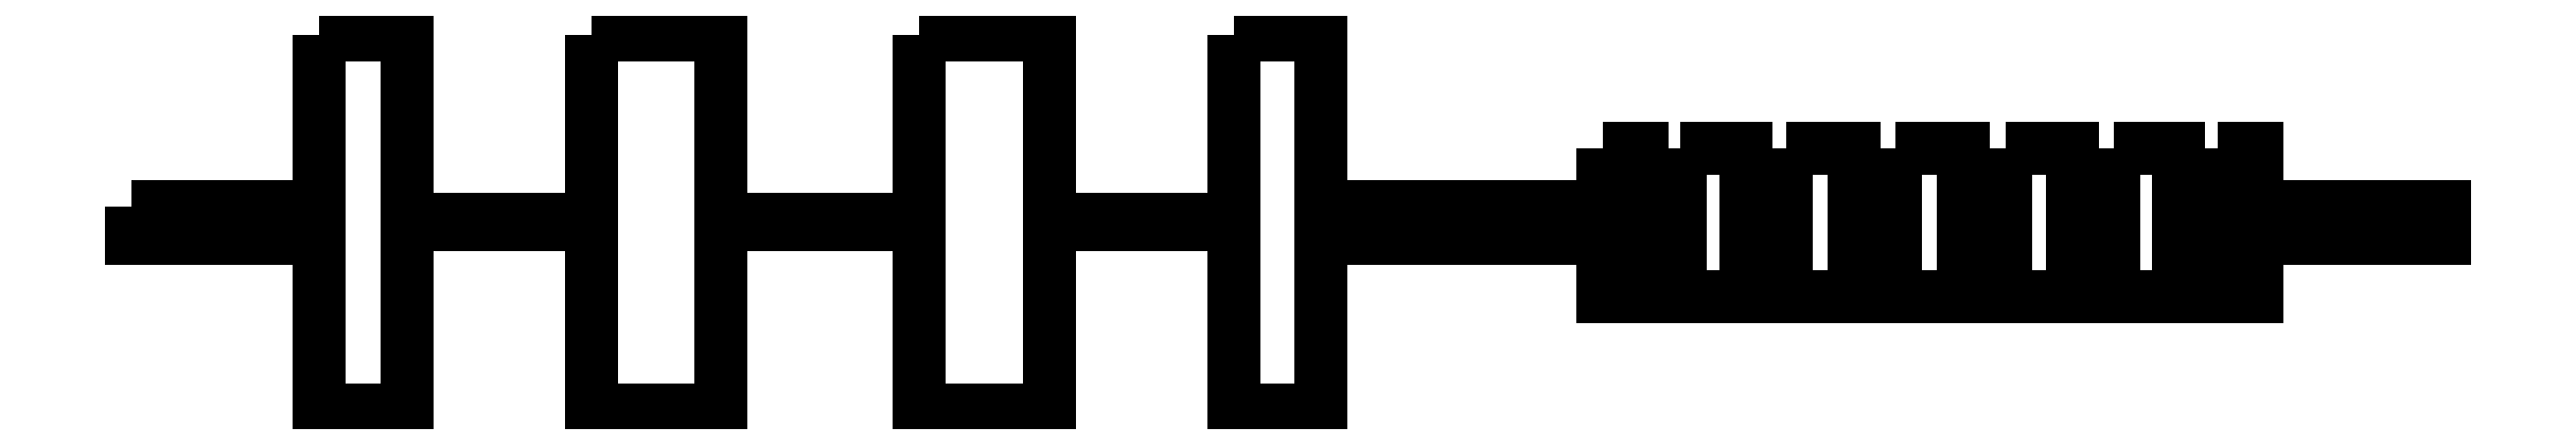
<metadata>
{"format":"dxf","ext":"dxf","renderer":"ezdxf+matplotlib","layout":"modelspace","background":"white","min_lineweight":24,"dpi":150}
</metadata>
<code>
0
SECTION
2
ENTITIES
0
LWPOLYLINE
8
Layer_1
90
4
70
1
10
8.481
20
20.85
30
0
10
18.48
20
20.85
30
0
10
18.48
20
19.15
30
0
10
8.481
20
19.15
30
0
0
LWPOLYLINE
8
Layer_1
90
4
70
1
10
71.76
20
20.85
30
0
10
86.76
20
20.85
30
0
10
86.76
20
19.15
30
0
10
71.76
20
19.15
30
0
0
LWPOLYLINE
8
Layer_1
90
4
70
1
10
18.48
20
30
30
0
10
23.12
20
30
30
0
10
23.12
20
10
30
0
10
18.48
20
10
30
0
0
LWPOLYLINE
8
Layer_1
90
4
70
1
10
67.13
20
30
30
0
10
71.76
20
30
30
0
10
71.76
20
10
30
0
10
67.13
20
10
30
0
0
LWPOLYLINE
8
Layer_1
90
4
70
1
10
32.94
20
30
30
0
10
39.85
20
30
30
0
10
39.85
20
10
30
0
10
32.94
20
10
30
0
0
LWPOLYLINE
8
Layer_1
90
4
70
1
10
50.39
20
30
30
0
10
57.3
20
30
30
0
10
57.3
20
10
30
0
10
50.39
20
10
30
0
0
LWPOLYLINE
8
Layer_1
90
4
70
1
10
23.12
20
20.14
30
0
10
32.94
20
20.14
30
0
10
32.94
20
19.86
30
0
10
23.12
20
19.86
30
0
0
LWPOLYLINE
8
Layer_1
90
4
70
1
10
57.3
20
20.14
30
0
10
67.13
20
20.14
30
0
10
67.13
20
19.86
30
0
10
57.3
20
19.86
30
0
0
LWPOLYLINE
8
Layer_1
90
4
70
1
10
39.85
20
20.14
30
0
10
50.39
20
20.14
30
0
10
50.39
20
19.86
30
0
10
39.85
20
19.86
30
0
0
LWPOLYLINE
8
Layer_1
90
4
70
1
10
86.76
20
23.93
30
0
10
88.82
20
23.93
30
0
10
88.82
20
16.07
30
0
10
86.76
20
16.07
30
0
0
LWPOLYLINE
8
Layer_1
90
4
70
1
10
88.82
20
20.14
30
0
10
90.89
20
20.14
30
0
10
90.89
20
19.85
30
0
10
88.82
20
19.85
30
0
0
LWPOLYLINE
8
Layer_1
90
4
70
1
10
90.89
20
23.93
30
0
10
94.34
20
23.93
30
0
10
94.34
20
16.07
30
0
10
90.89
20
16.07
30
0
0
LWPOLYLINE
8
Layer_1
90
4
70
1
10
96.53
20
23.93
30
0
10
100.1
20
23.93
30
0
10
100.1
20
16.07
30
0
10
96.53
20
16.07
30
0
0
LWPOLYLINE
8
Layer_1
90
4
70
1
10
94.34
20
20.14
30
0
10
96.53
20
20.14
30
0
10
96.53
20
19.85
30
0
10
94.34
20
19.85
30
0
0
LWPOLYLINE
8
Layer_1
90
4
70
1
10
100.1
20
20.14
30
0
10
102.3
20
20.14
30
0
10
102.3
20
19.85
30
0
10
100.1
20
19.85
30
0
0
LWPOLYLINE
8
Layer_1
90
4
70
1
10
102.3
20
23.93
30
0
10
105.9
20
23.93
30
0
10
105.9
20
16.07
30
0
10
102.3
20
16.07
30
0
0
LWPOLYLINE
8
Layer_1
90
4
70
1
10
105.9
20
20.14
30
0
10
108.2
20
20.14
30
0
10
108.2
20
19.85
30
0
10
105.9
20
19.85
30
0
0
LWPOLYLINE
8
Layer_1
90
4
70
1
10
108.2
20
23.93
30
0
10
111.7
20
23.93
30
0
10
111.7
20
16.07
30
0
10
108.2
20
16.07
30
0
0
LWPOLYLINE
8
Layer_1
90
4
70
1
10
111.7
20
20.14
30
0
10
113.9
20
20.14
30
0
10
113.9
20
19.85
30
0
10
111.7
20
19.85
30
0
0
LWPOLYLINE
8
Layer_1
90
4
70
1
10
113.9
20
23.93
30
0
10
117.4
20
23.93
30
0
10
117.4
20
16.07
30
0
10
113.9
20
16.07
30
0
0
LWPOLYLINE
8
Layer_1
90
4
70
1
10
117.4
20
20.14
30
0
10
119.5
20
20.14
30
0
10
119.5
20
19.85
30
0
10
117.4
20
19.85
30
0
0
LWPOLYLINE
8
Layer_1
90
4
70
1
10
119.5
20
23.93
30
0
10
121.5
20
23.93
30
0
10
121.5
20
16.07
30
0
10
119.5
20
16.07
30
0
0
LWPOLYLINE
8
Layer_1
90
4
70
1
10
121.5
20
20.85
30
0
10
131.5
20
20.85
30
0
10
131.5
20
19.15
30
0
10
121.5
20
19.15
30
0
0
ENDSEC
0
EOF

</code>
